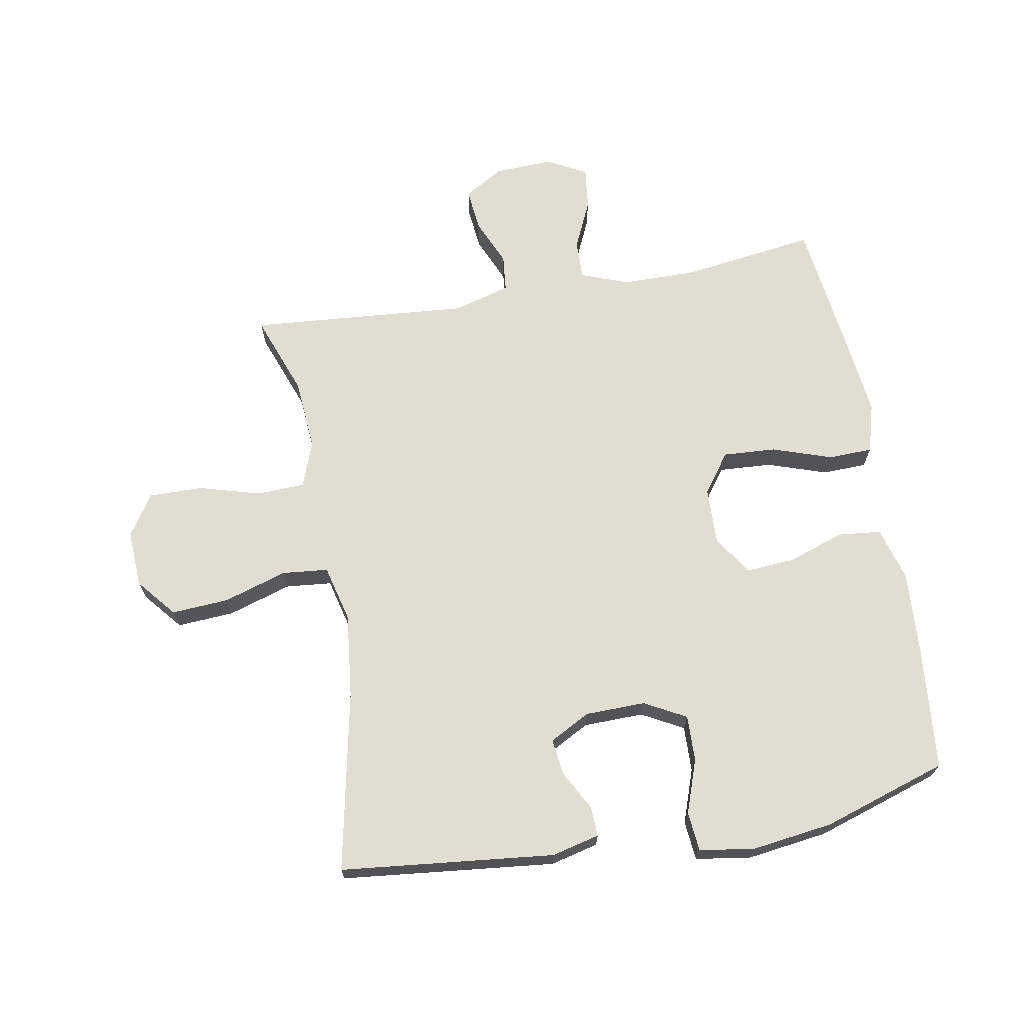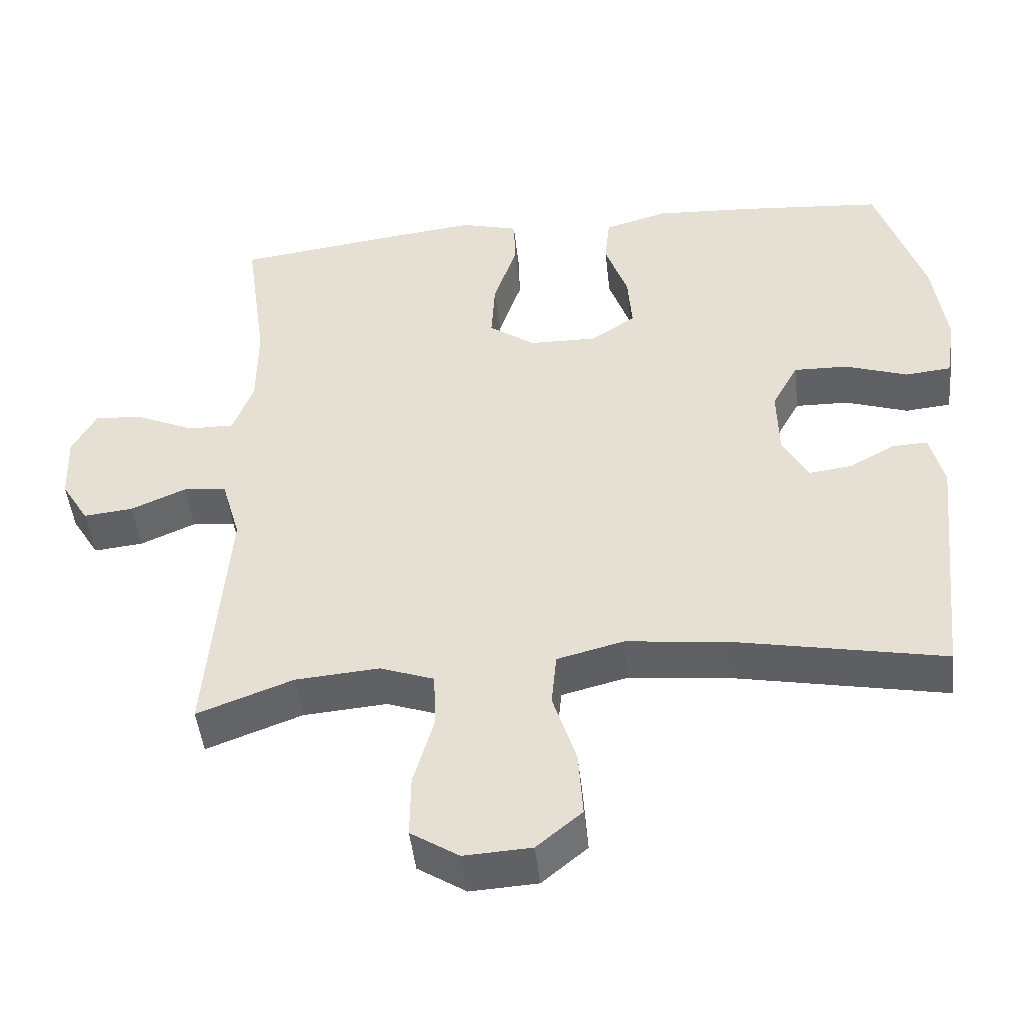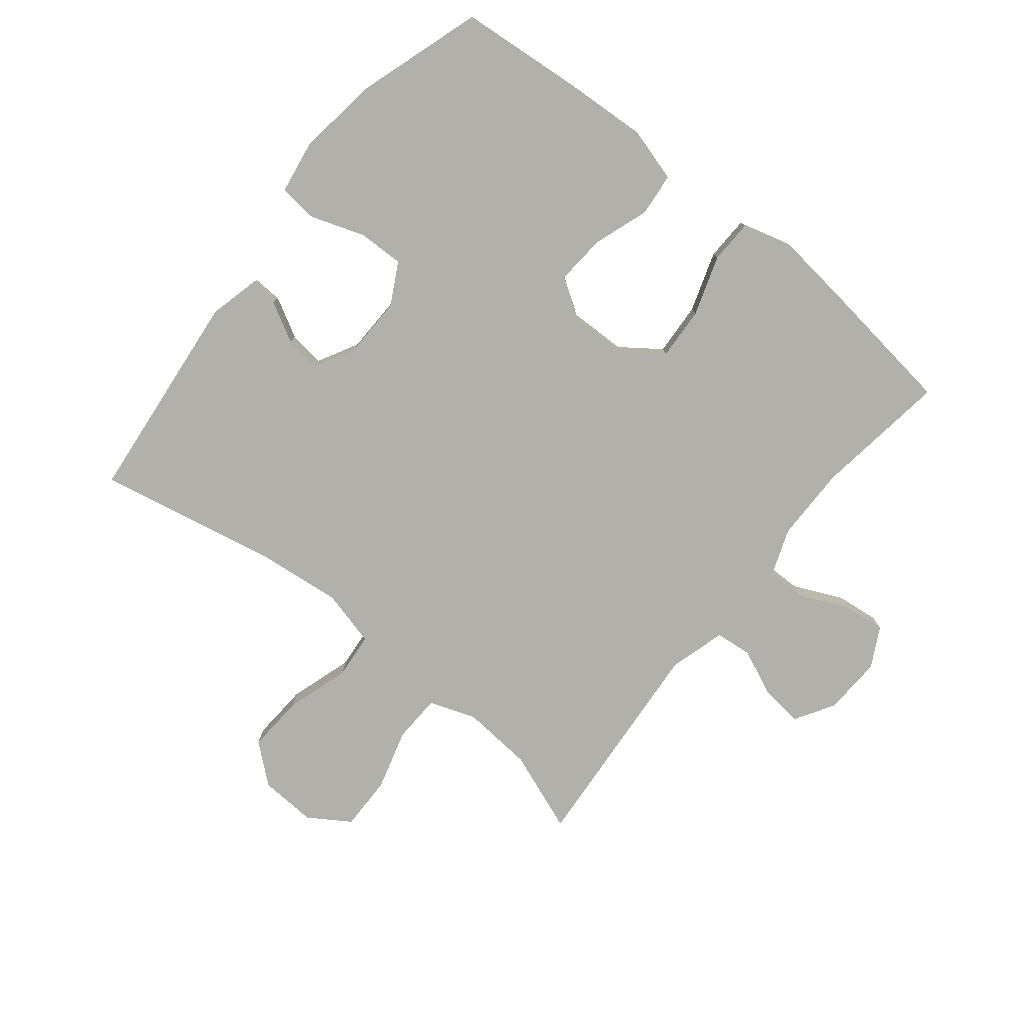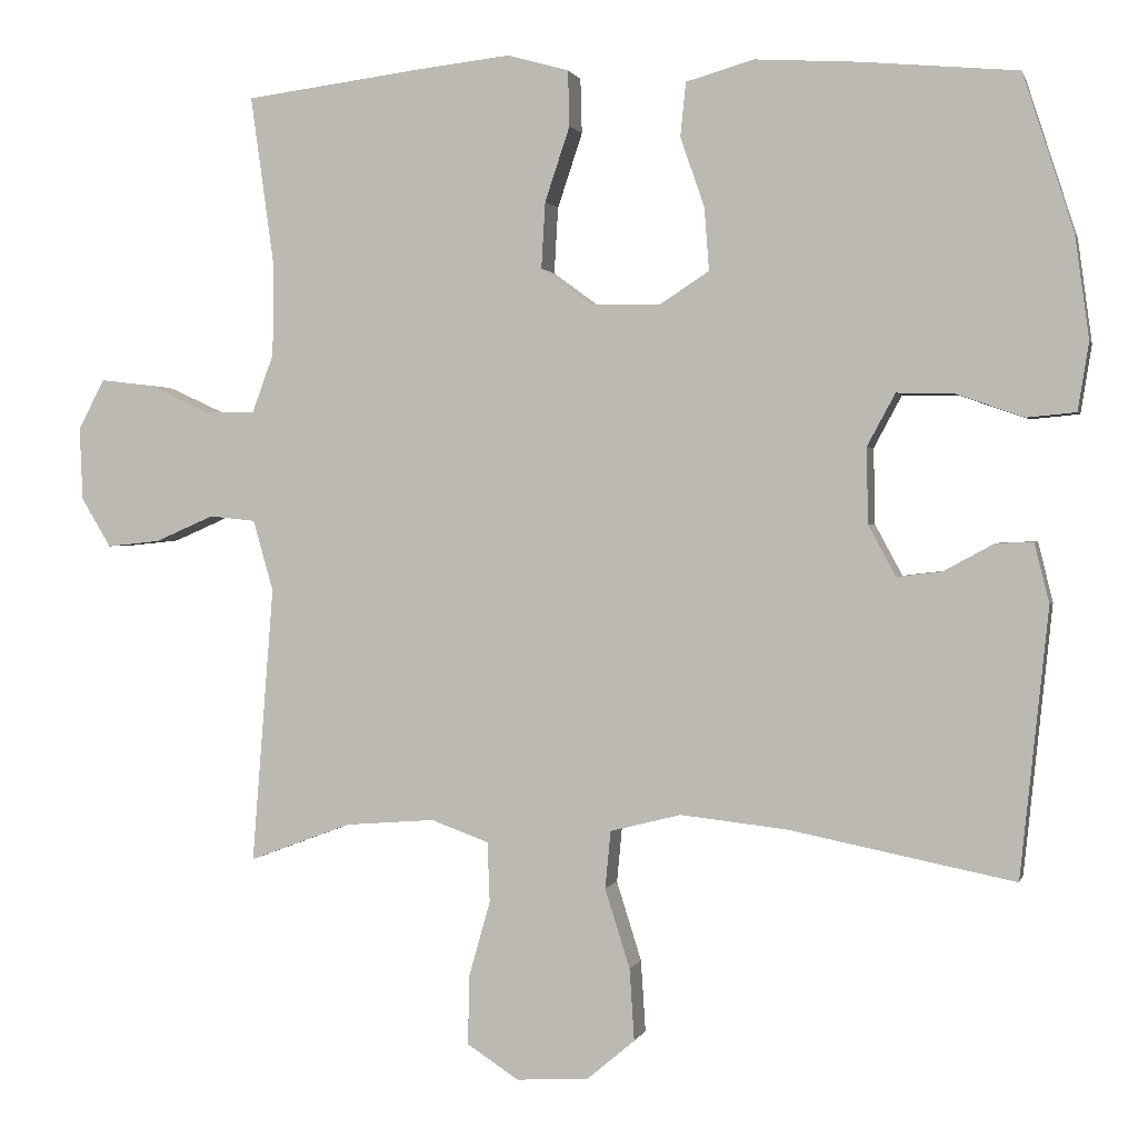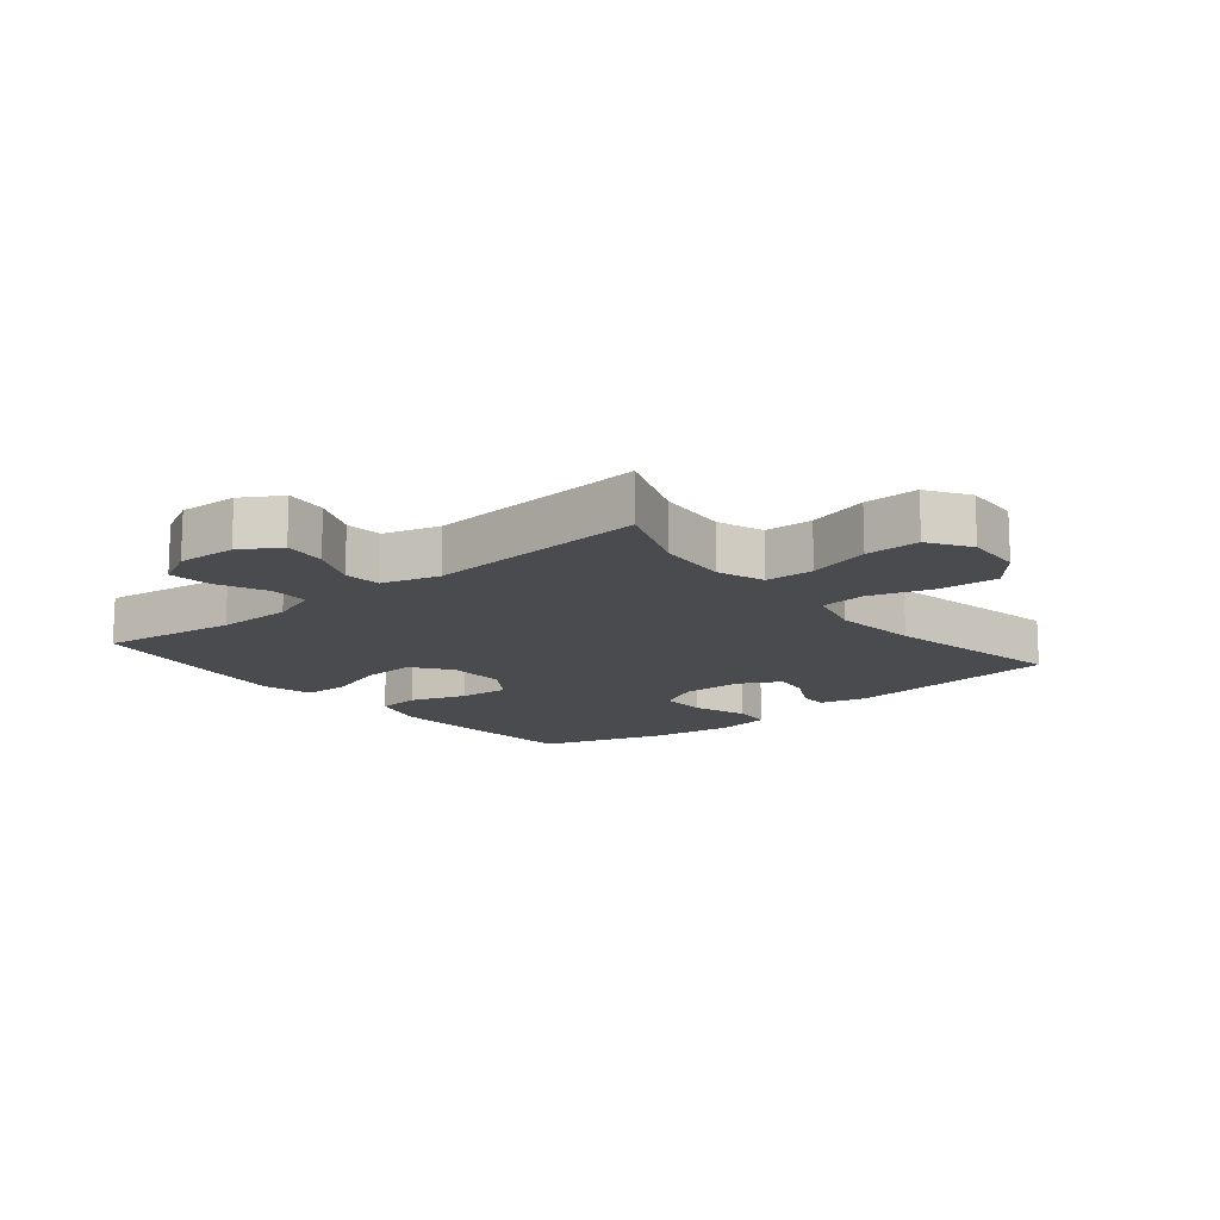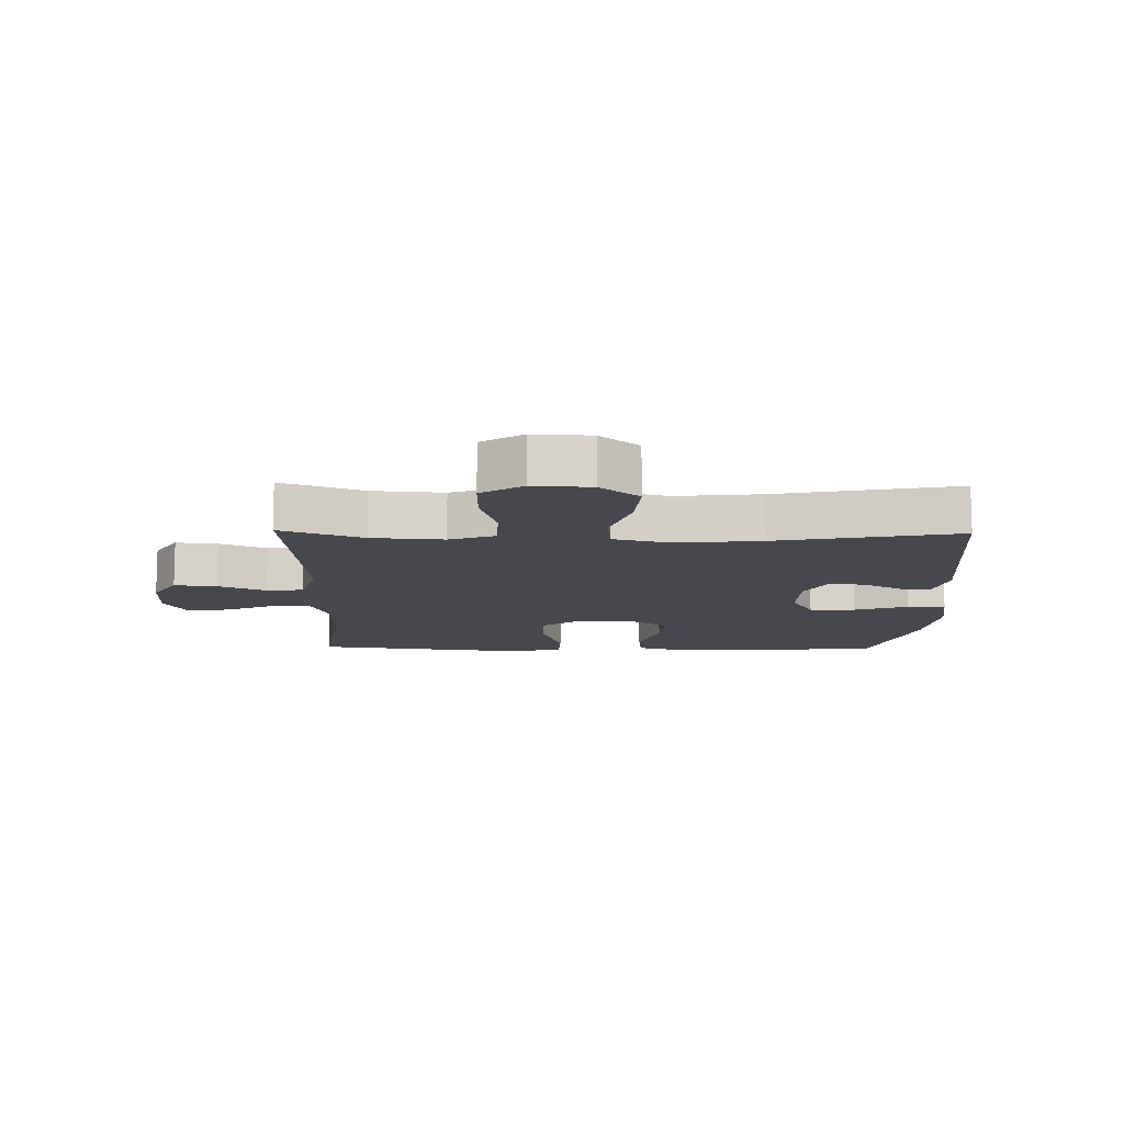
<metadata>
{"format":"obj","ext":"obj","renderer":"f3d","projection":"perspective","resolution":1024,"background":"white","views":[{"elev":68.7,"azim":-100.0,"up":"+Y"},{"elev":-47.4,"azim":-173.7,"up":"+Z"},{"elev":-78.5,"azim":-38.8,"up":"+Y"},{"elev":1.2,"azim":-166.6,"up":"+Z"},{"elev":-14.3,"azim":129.3,"up":"+Y"},{"elev":-11.7,"azim":178.8,"up":"+Y"}]}
</metadata>
<code>
v 0.5 0.07 -0.5
v 0.369 0.07 -0.451
v 0.254 0.07 -0.442
v 0.18 0.07 -0.469
v 0.177 0.07 -0.546
v 0.205 0.07 -0.645
v 0.206 0.07 -0.732
v 0.14 0.07 -0.775
v 0.048 0.07 -0.77
v -0.014 0.07 -0.718
v -0.008 0.07 -0.626
v 0.024 0.07 -0.524
v 0.017 0.07 -0.45
v -0.074 0.07 -0.427
v -0.21 0.07 -0.442
v -0.5 0.07 -0.5
v -0.536 0.07 -0.156
v -0.517 0.07 -0.079
v -0.469 0.07 -0.081
v -0.405 0.07 -0.116
v -0.347 0.07 -0.123
v -0.312 0.07 -0.058
v -0.31 0.07 0.039
v -0.346 0.07 0.106
v -0.42 0.07 0.104
v -0.506 0.07 0.074
v -0.569 0.07 0.08
v -0.583 0.07 0.167
v -0.565 0.07 0.299
v -0.5 0.07 0.5
v -0.3 0.07 0.518
v -0.167 0.07 0.526
v -0.08 0.07 0.501
v -0.073 0.07 0.432
v -0.104 0.07 0.342
v -0.11 0.07 0.262
v -0.047 0.07 0.221
v 0.045 0.07 0.223
v 0.108 0.07 0.269
v 0.103 0.07 0.354
v 0.071 0.07 0.45
v 0.073 0.07 0.521
v 0.152 0.07 0.543
v 0.275 0.07 0.529
v 0.5 0.07 0.5
v 0.47 0.07 0.284
v 0.471 0.07 0.164
v 0.499 0.07 0.088
v 0.562 0.07 0.089
v 0.641 0.07 0.125
v 0.709 0.07 0.133
v 0.743 0.07 0.069
v 0.739 0.07 -0.025
v 0.701 0.07 -0.088
v 0.633 0.07 -0.081
v 0.557 0.07 -0.048
v 0.498 0.07 -0.054
v 0.472 0.07 -0.145
v 0.5 0 -0.5
v 0.369 0 -0.451
v 0.254 0 -0.442
v 0.18 0 -0.469
v 0.177 0 -0.546
v 0.205 0 -0.645
v 0.206 0 -0.732
v 0.14 0 -0.775
v 0.048 0 -0.77
v -0.014 0 -0.718
v -0.008 0 -0.626
v 0.024 0 -0.524
v 0.017 0 -0.45
v -0.074 0 -0.427
v -0.21 0 -0.442
v -0.5 0 -0.5
v -0.536 0 -0.156
v -0.517 0 -0.079
v -0.469 0 -0.081
v -0.405 0 -0.116
v -0.347 0 -0.123
v -0.312 0 -0.058
v -0.31 0 0.039
v -0.346 0 0.106
v -0.42 0 0.104
v -0.506 0 0.074
v -0.569 0 0.08
v -0.583 0 0.167
v -0.565 0 0.299
v -0.5 0 0.5
v -0.3 0 0.518
v -0.167 0 0.526
v -0.08 0 0.501
v -0.073 0 0.432
v -0.104 0 0.342
v -0.11 0 0.262
v -0.047 0 0.221
v 0.045 0 0.223
v 0.108 0 0.269
v 0.103 0 0.354
v 0.071 0 0.45
v 0.073 0 0.521
v 0.152 0 0.543
v 0.275 0 0.529
v 0.5 0 0.5
v 0.47 0 0.284
v 0.471 0 0.164
v 0.499 0 0.088
v 0.562 0 0.089
v 0.641 0 0.125
v 0.709 0 0.133
v 0.743 0 0.069
v 0.739 0 -0.025
v 0.701 0 -0.088
v 0.633 0 -0.081
v 0.557 0 -0.048
v 0.498 0 -0.054
v 0.472 0 -0.145
f 53 54 55 56
f 53 56 57
f 52 53 57
f 49 50 51 52
f 48 49 52 57
f 47 48 57 58
f 43 44 45 46
f 43 46 47 58
f 40 41 42 43
f 39 40 43 58
f 32 33 34 35
f 32 35 36
f 31 32 36
f 30 31 36
f 29 30 36 37
f 25 26 27 28
f 24 25 28 29
f 17 18 19 20
f 15 16 17 20
f 14 15 20 21
f 13 14 21 22
f 9 10 11 12
f 9 12 13
f 8 9 13
f 5 6 7 8
f 4 5 8 13
f 3 4 13 22
f 39 58 1 2
f 38 39 2 3
f 37 38 3 22
f 24 29 37
f 23 24 37
f 22 23 37
f 114 113 112 111
f 115 114 111
f 115 111 110
f 110 109 108 107
f 115 110 107 106
f 116 115 106 105
f 104 103 102 101
f 116 105 104 101
f 101 100 99 98
f 116 101 98 97
f 93 92 91 90
f 94 93 90
f 94 90 89
f 94 89 88
f 95 94 88 87
f 86 85 84 83
f 87 86 83 82
f 78 77 76 75
f 78 75 74 73
f 79 78 73 72
f 80 79 72 71
f 70 69 68 67
f 71 70 67
f 71 67 66
f 66 65 64 63
f 71 66 63 62
f 80 71 62 61
f 60 59 116 97
f 61 60 97 96
f 80 61 96 95
f 95 87 82
f 95 82 81
f 95 81 80
f 1 59 60 2
f 2 60 61 3
f 3 61 62 4
f 4 62 63 5
f 5 63 64 6
f 6 64 65 7
f 7 65 66 8
f 8 66 67 9
f 9 67 68 10
f 10 68 69 11
f 11 69 70 12
f 12 70 71 13
f 13 71 72 14
f 14 72 73 15
f 15 73 74 16
f 16 74 75 17
f 17 75 76 18
f 18 76 77 19
f 19 77 78 20
f 20 78 79 21
f 21 79 80 22
f 22 80 81 23
f 23 81 82 24
f 24 82 83 25
f 25 83 84 26
f 26 84 85 27
f 27 85 86 28
f 28 86 87 29
f 29 87 88 30
f 30 88 89 31
f 31 89 90 32
f 32 90 91 33
f 33 91 92 34
f 34 92 93 35
f 35 93 94 36
f 36 94 95 37
f 37 95 96 38
f 38 96 97 39
f 39 97 98 40
f 40 98 99 41
f 41 99 100 42
f 42 100 101 43
f 43 101 102 44
f 44 102 103 45
f 45 103 104 46
f 46 104 105 47
f 47 105 106 48
f 48 106 107 49
f 49 107 108 50
f 50 108 109 51
f 51 109 110 52
f 52 110 111 53
f 53 111 112 54
f 54 112 113 55
f 55 113 114 56
f 56 114 115 57
f 57 115 116 58
f 58 116 59 1

</code>
